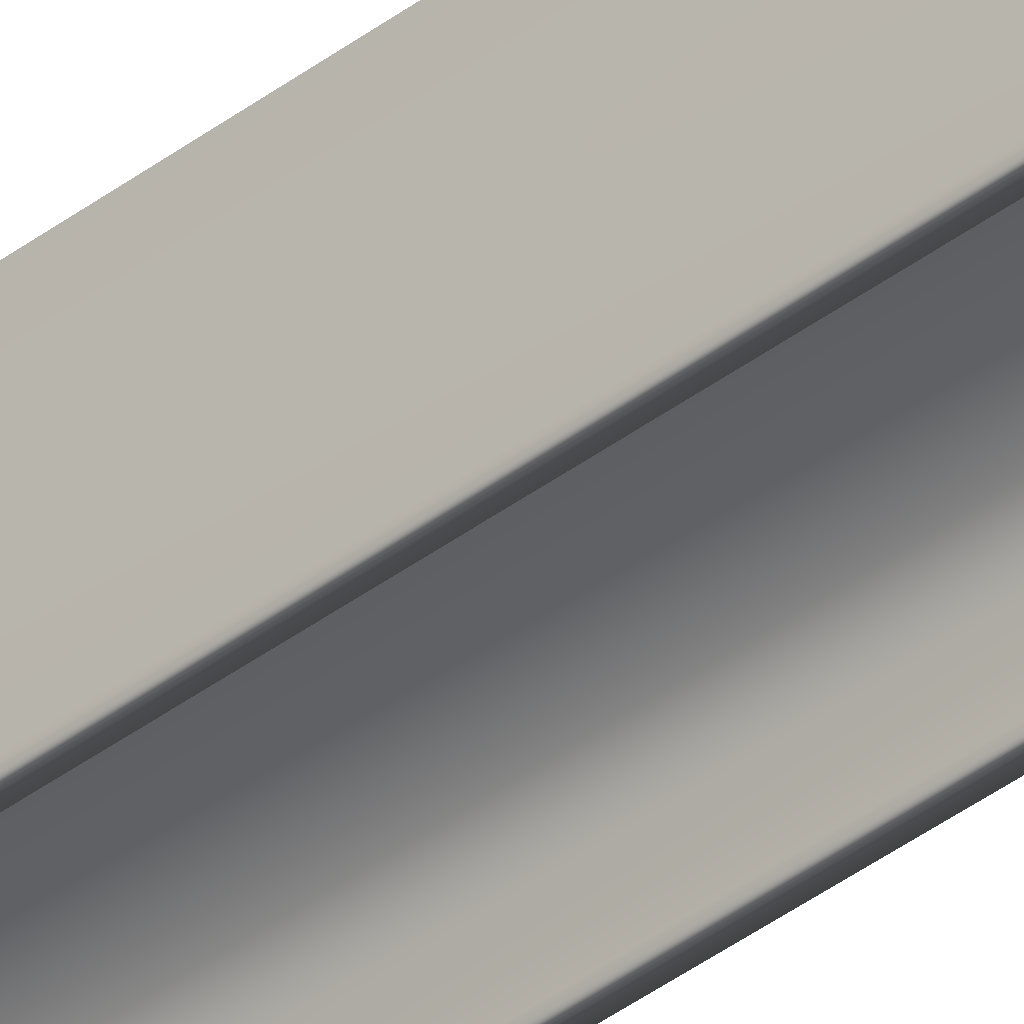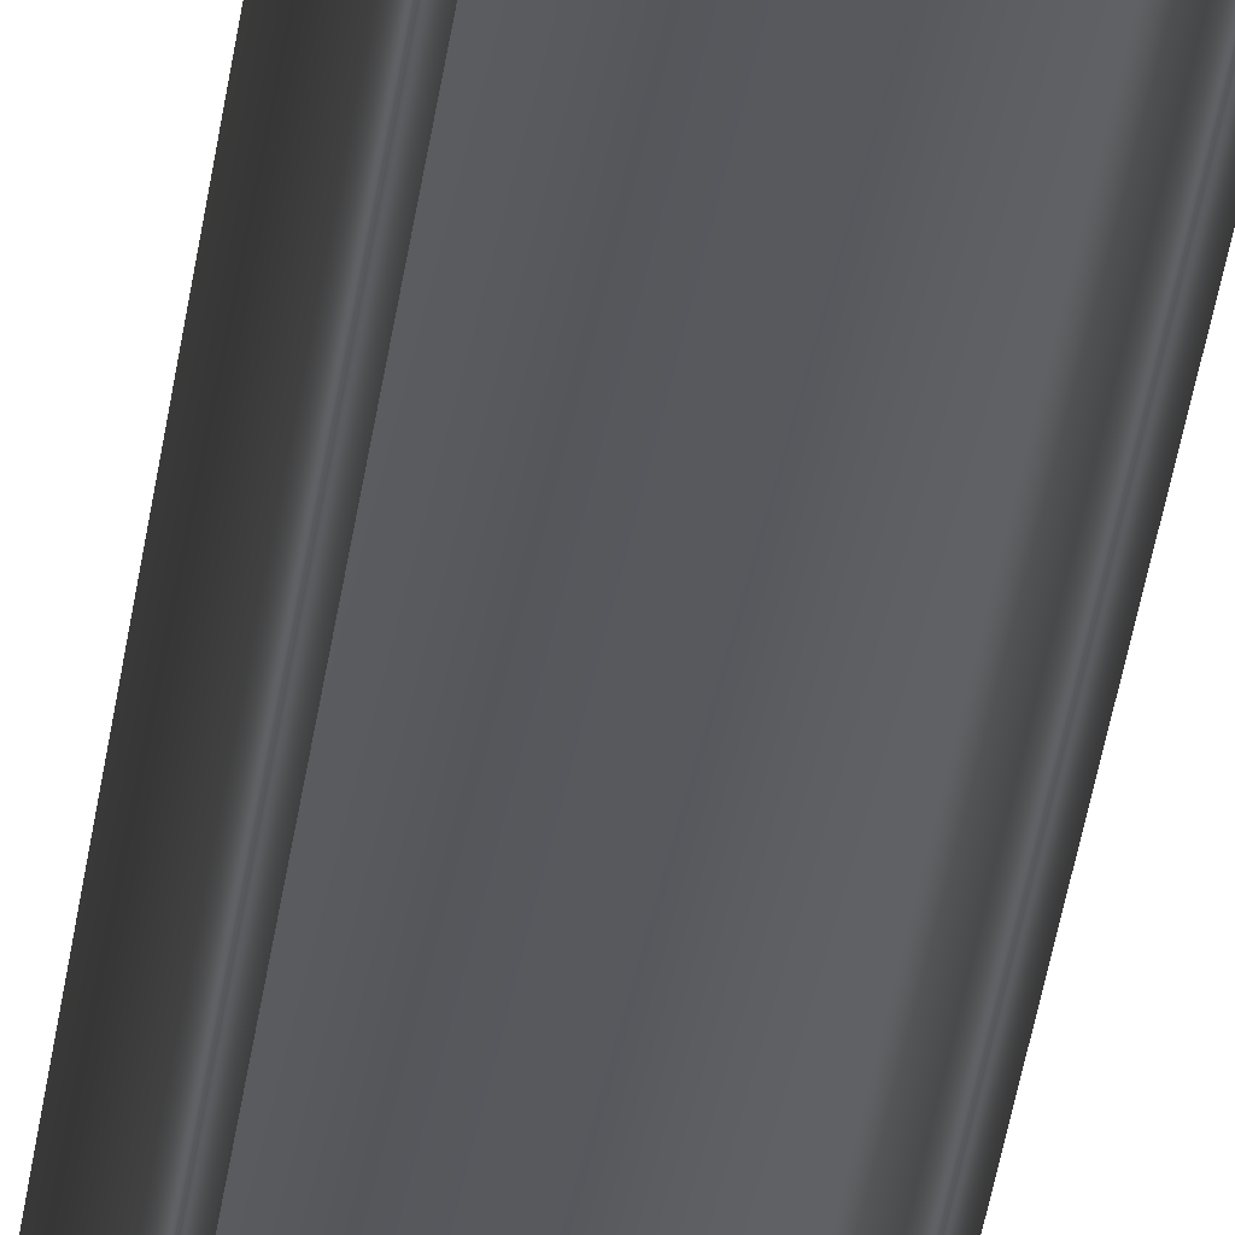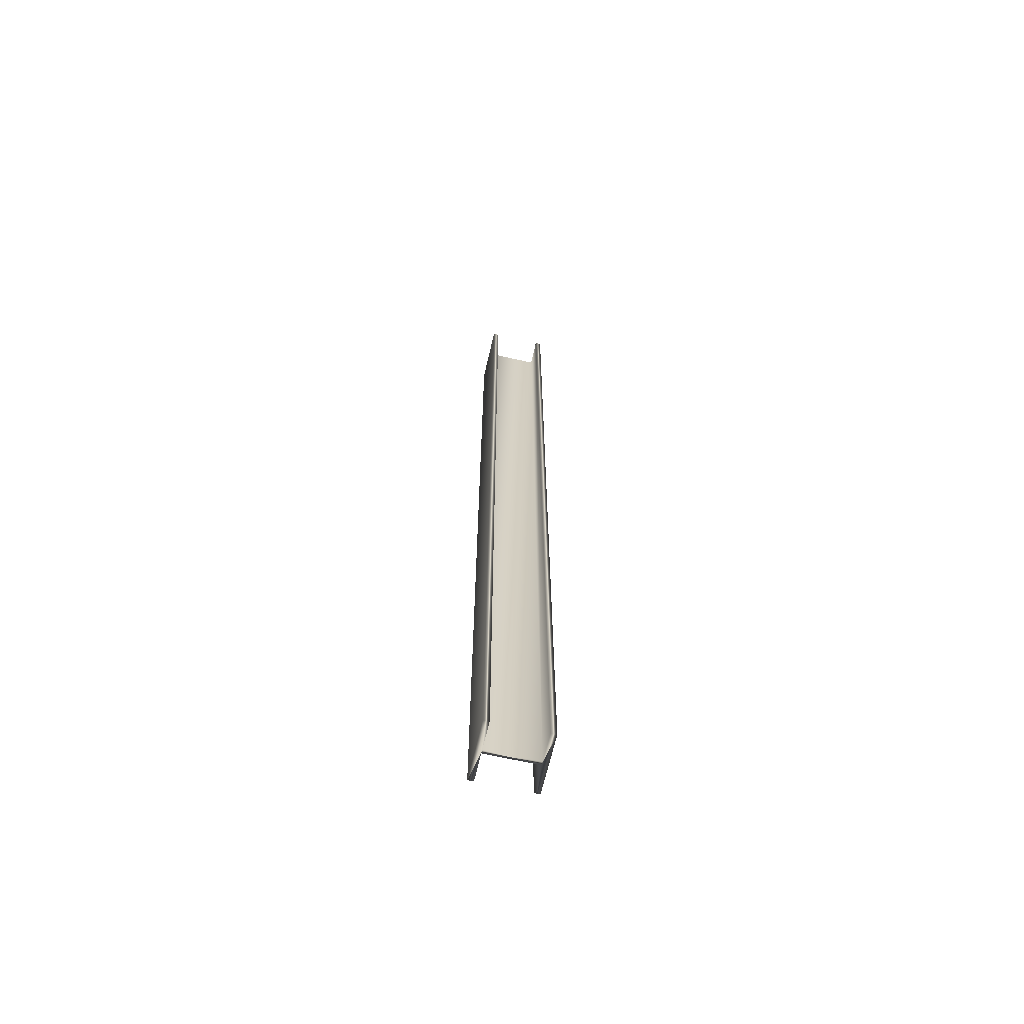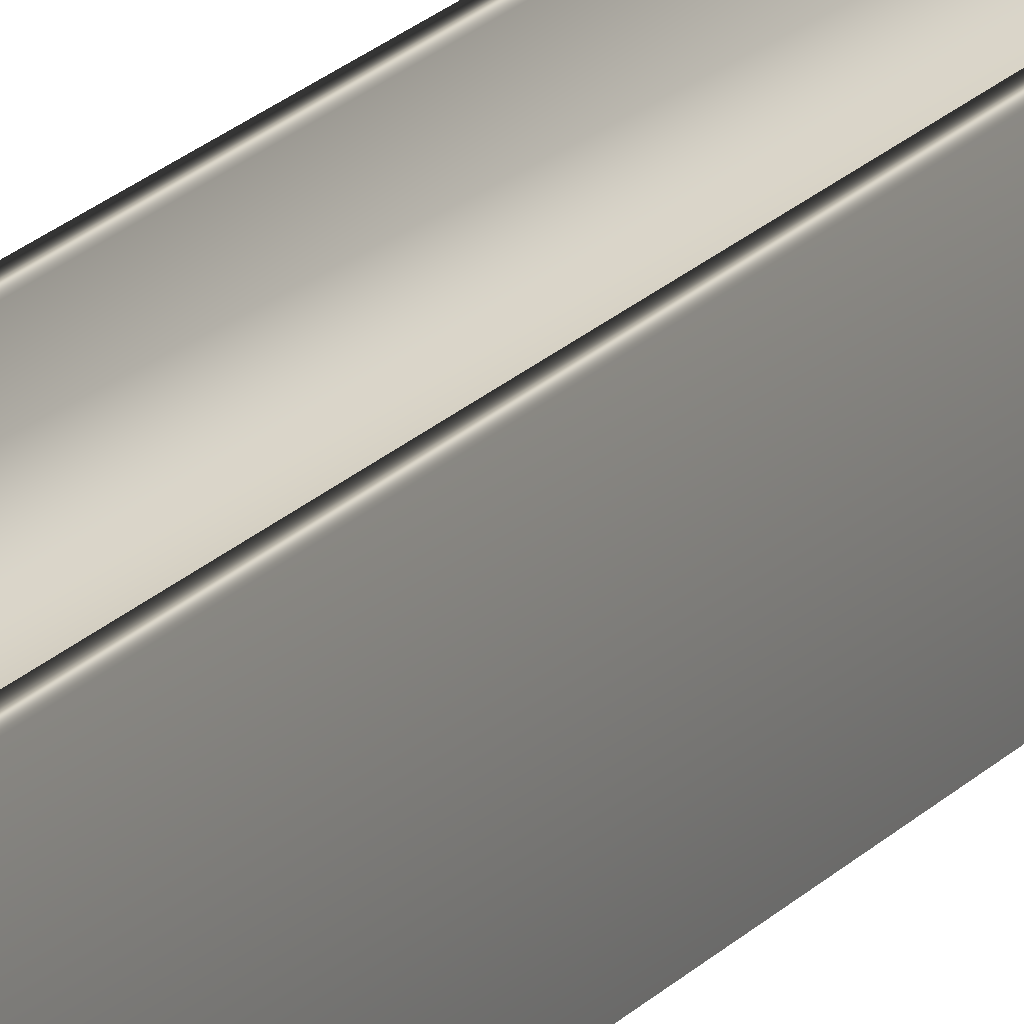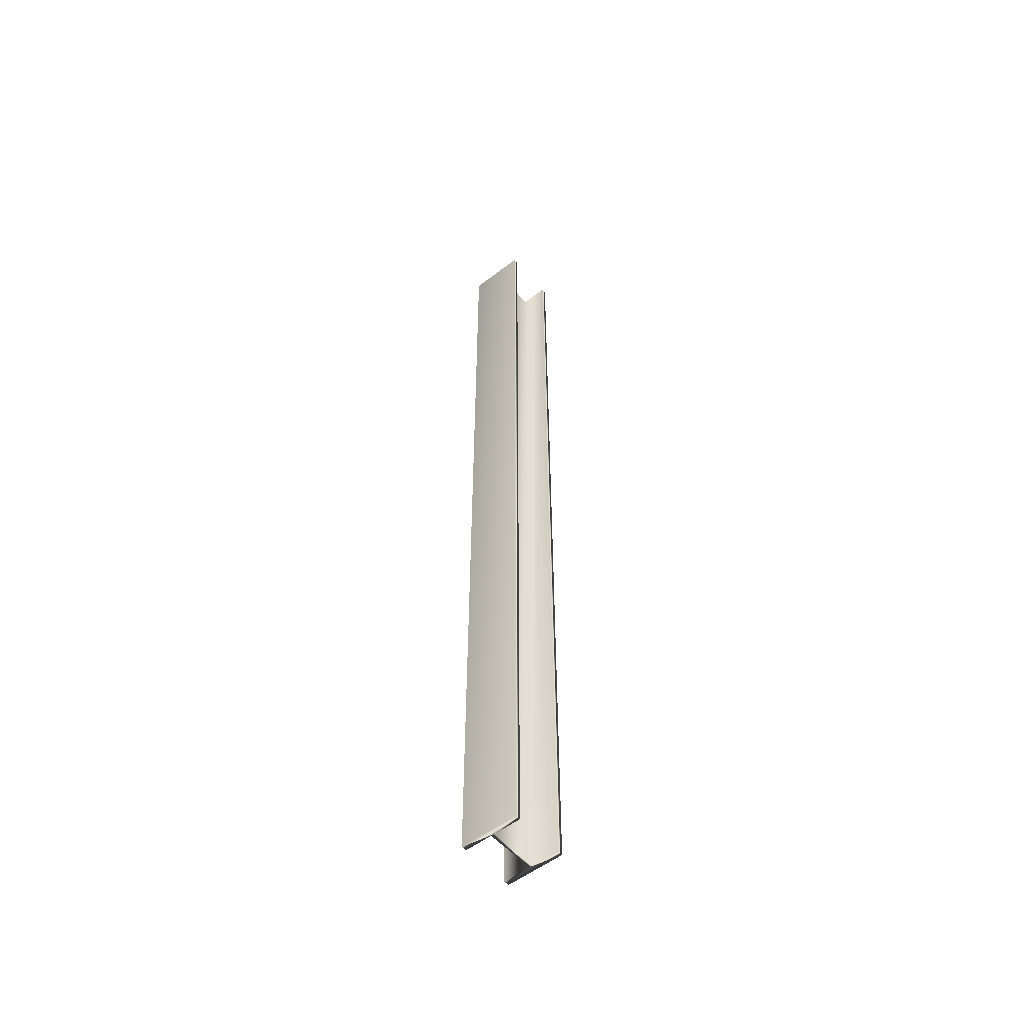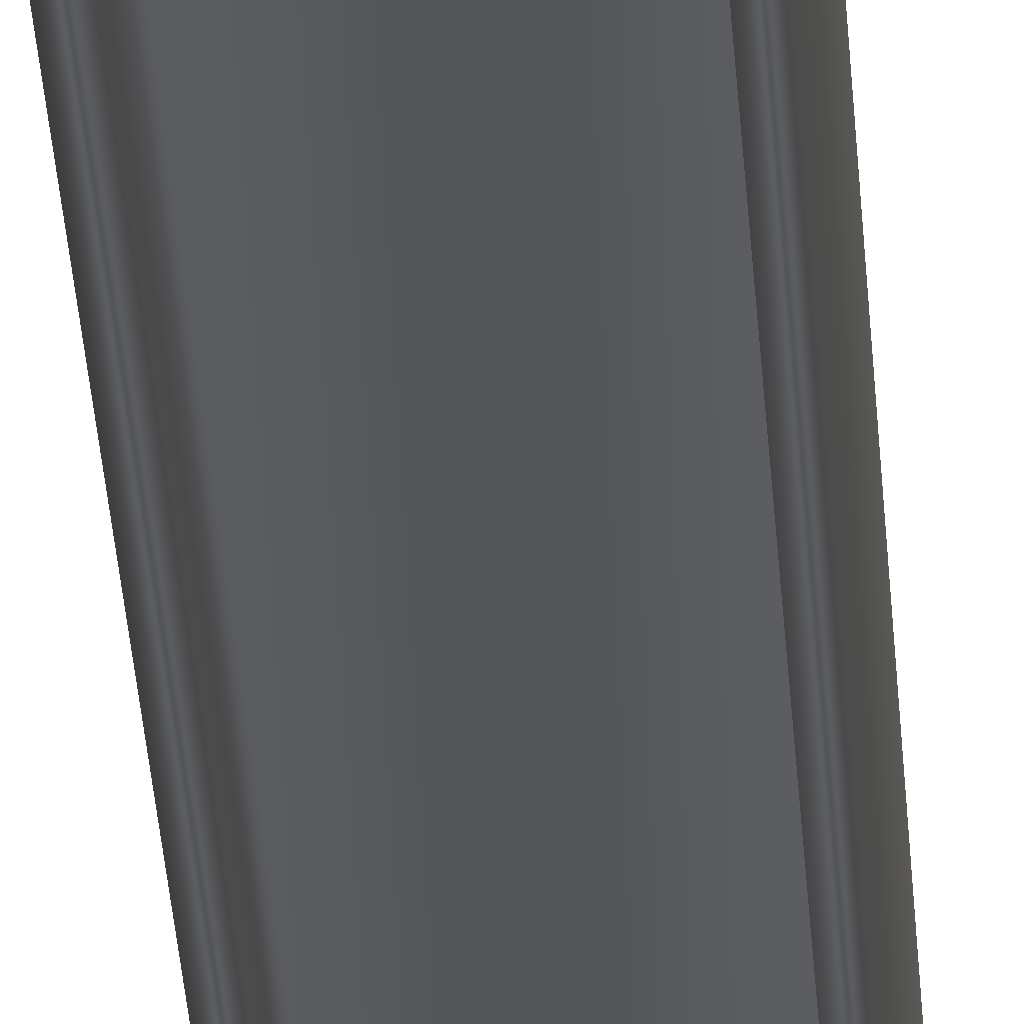
<metadata>
{"format":"obj","ext":"obj","renderer":"f3d","projection":"perspective","resolution":1024,"background":"white","views":[{"elev":-41.7,"azim":132.1,"up":"+Z"},{"elev":-29.2,"azim":174.0,"up":"+Z"},{"elev":-65.4,"azim":167.0,"up":"+Y"},{"elev":15.6,"azim":-156.6,"up":"+Z"},{"elev":-53.5,"azim":-50.4,"up":"+Y"},{"elev":-24.3,"azim":2.7,"up":"+Z"}]}
</metadata>
<code>
v 45.25 51.75 27.6
v 45.25 37.75 27.6
v 45.17 51.75 27.6
v 45.17 37.75 27.6
v 45.17 51.75 28
v 45.17 37.75 28
v 44.43 51.75 28
v 44.43 37.75 28
v 44.43 51.75 27.6
v 44.43 37.75 27.6
v 44.35 51.75 27.6
v 44.35 37.75 27.6
v 44.35 51.75 28.46
v 44.35 37.75 28.46
v 44.43 51.75 28.46
v 44.43 37.75 28.46
v 44.43 51.75 28.05
v 44.43 37.75 28.05
v 45.17 51.75 28.05
v 45.17 37.75 28.05
v 45.17 37.75 28.46
v 45.25 37.75 28.46
v 45.17 51.75 28.46
v 45.25 51.75 28.46
f 1 2 3
f 3 2 4
f 3 4 5
f 5 4 6
f 5 6 7
f 7 6 8
f 7 8 9
f 9 8 10
f 9 10 11
f 11 10 12
f 11 12 13
f 13 12 14
f 13 14 15
f 15 14 16
f 15 16 17
f 17 16 18
f 17 18 19
f 19 18 20
f 21 20 22
f 22 20 6
f 22 6 2
f 2 6 4
f 6 20 8
f 8 20 18
f 8 18 12
f 12 18 14
f 14 18 16
f 12 10 8
f 19 20 23
f 23 20 21
f 24 22 1
f 1 22 2
f 23 24 19
f 19 24 1
f 19 1 5
f 5 1 3
f 19 5 17
f 17 5 7
f 17 7 13
f 13 7 11
f 11 7 9
f 13 15 17
f 23 21 24
f 24 21 22

</code>
